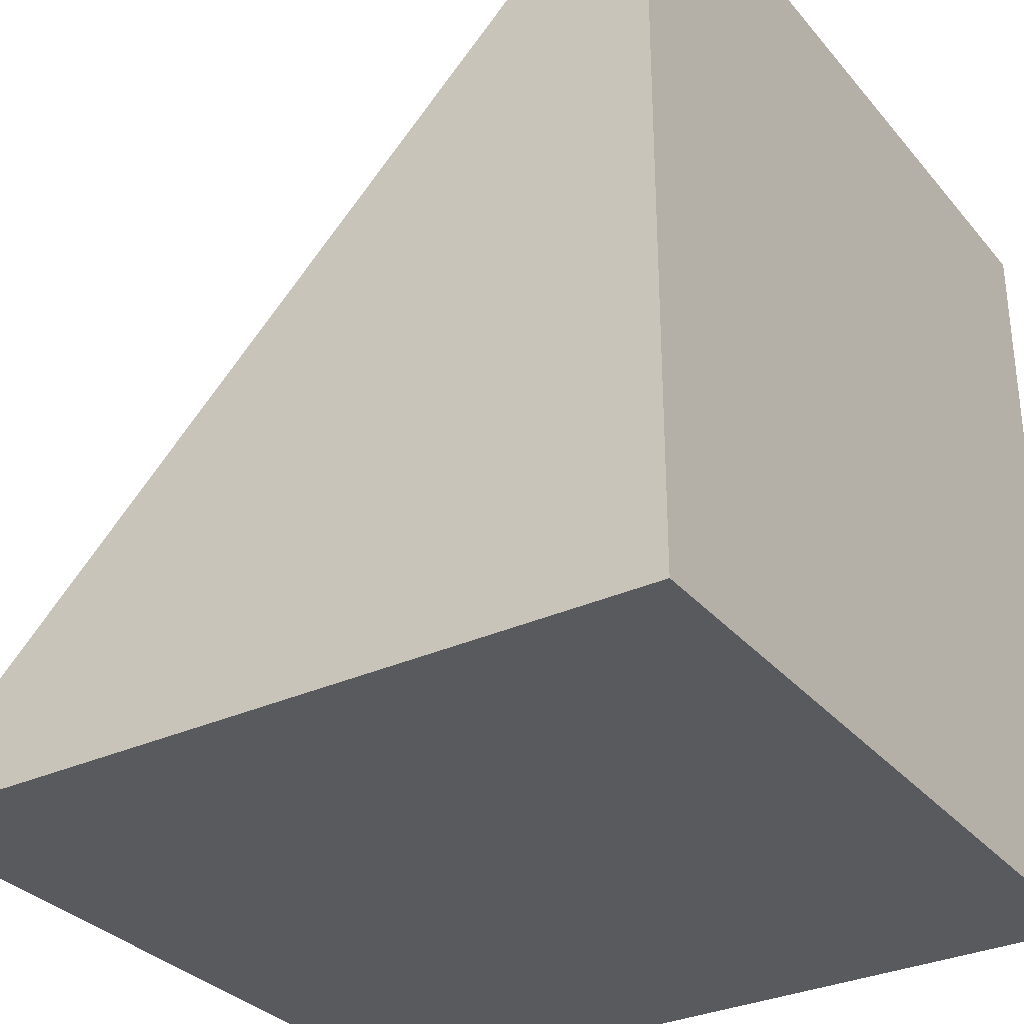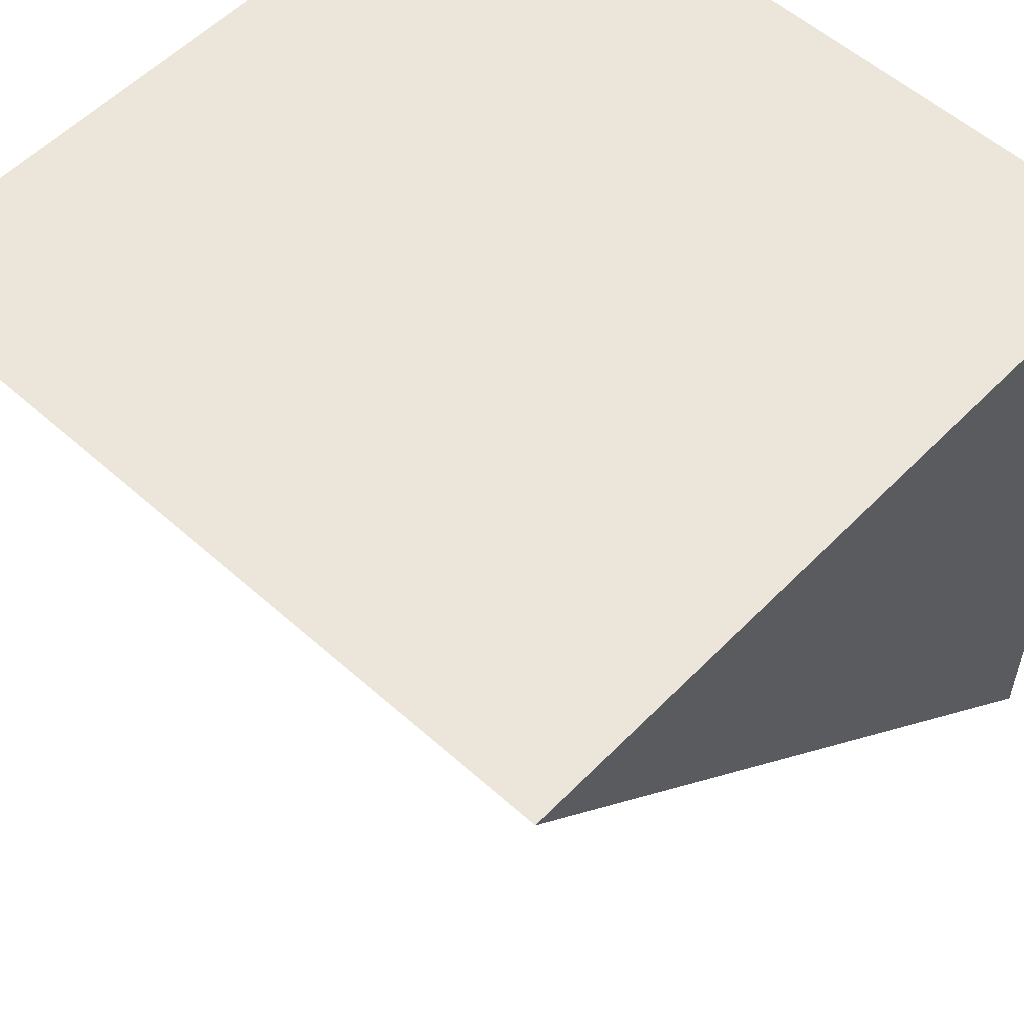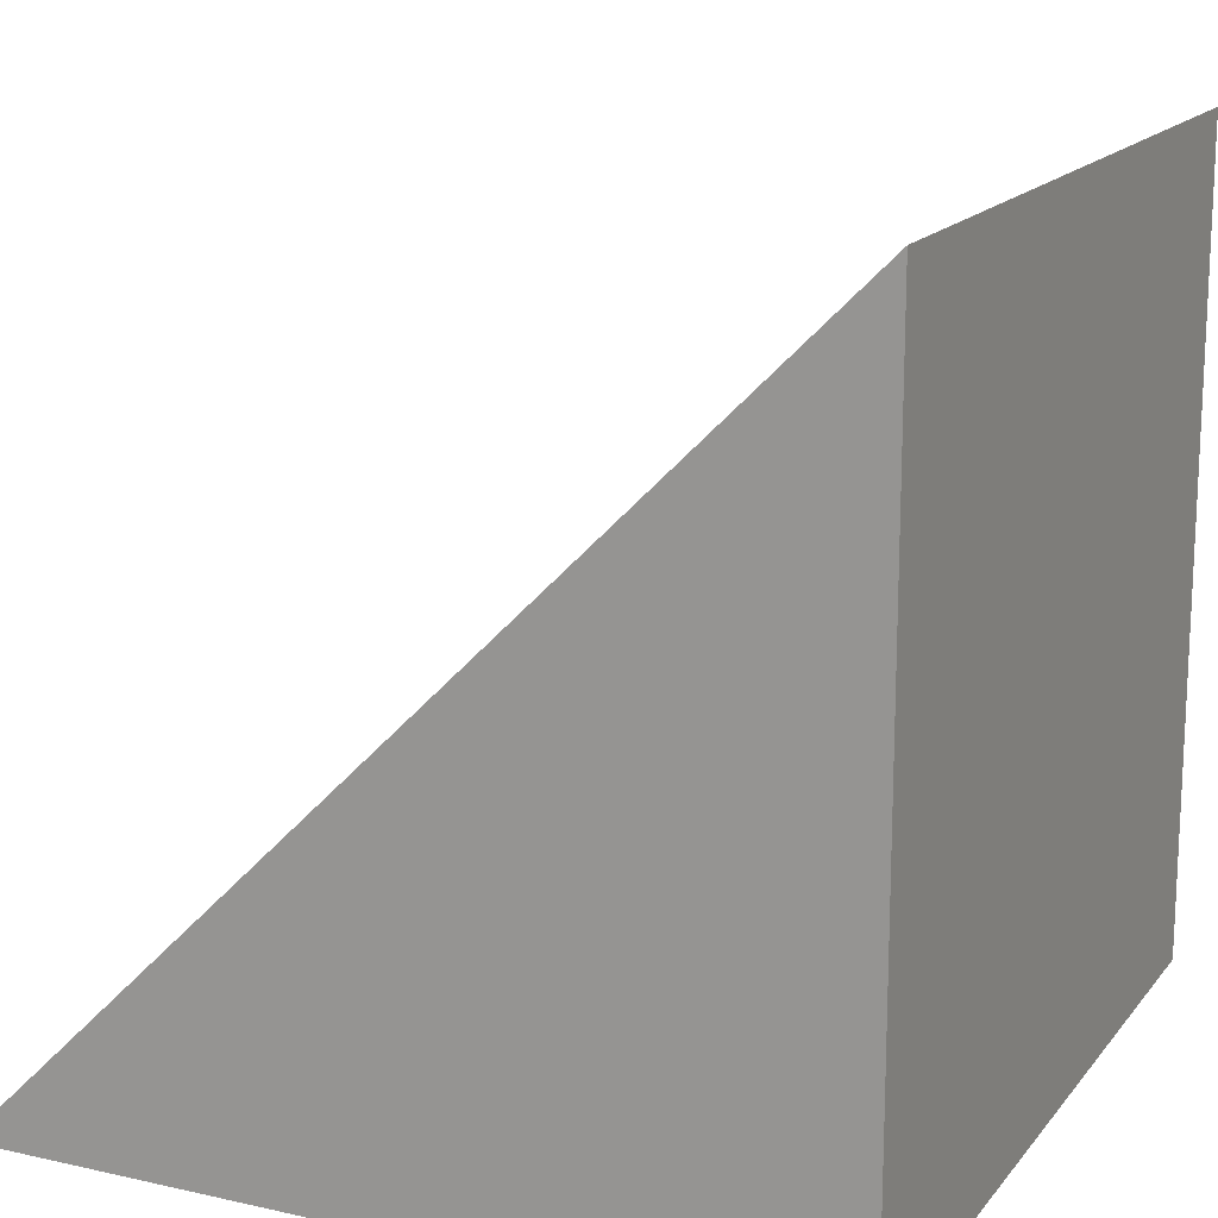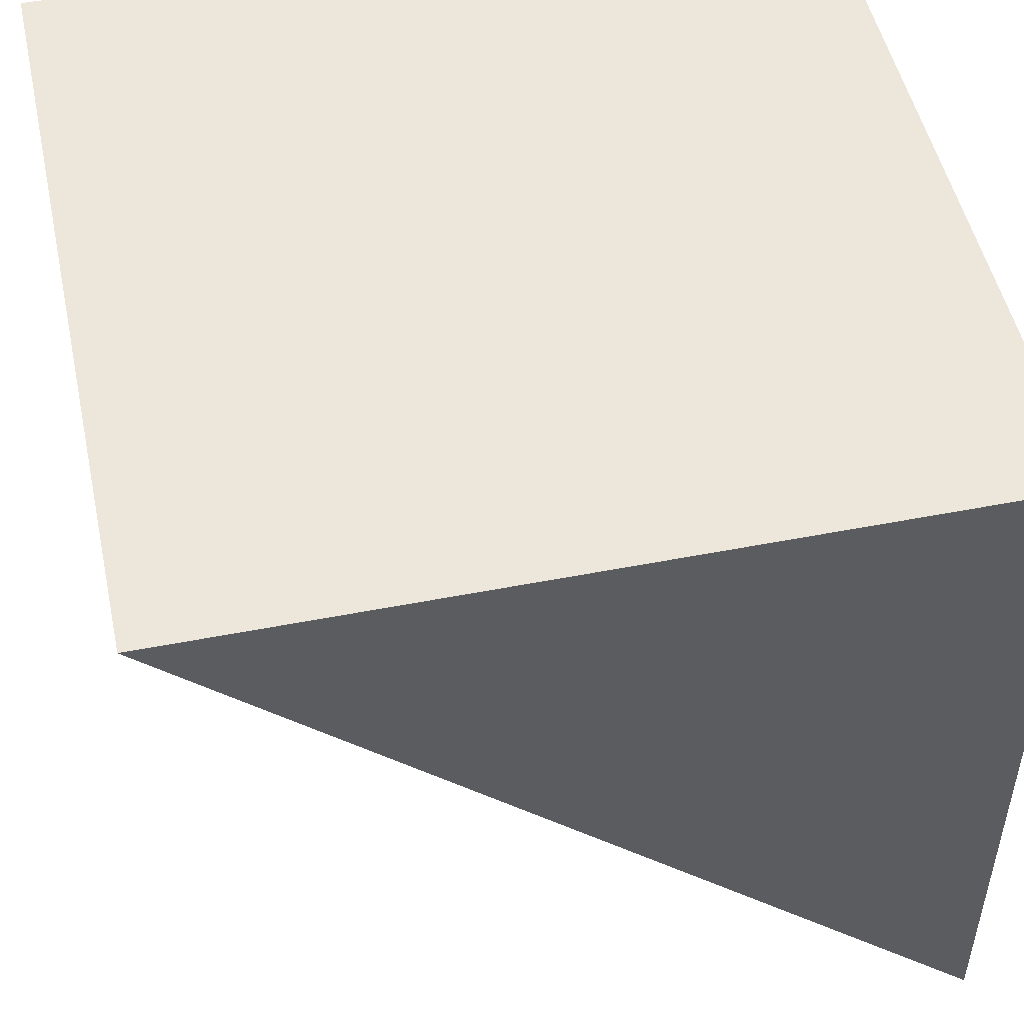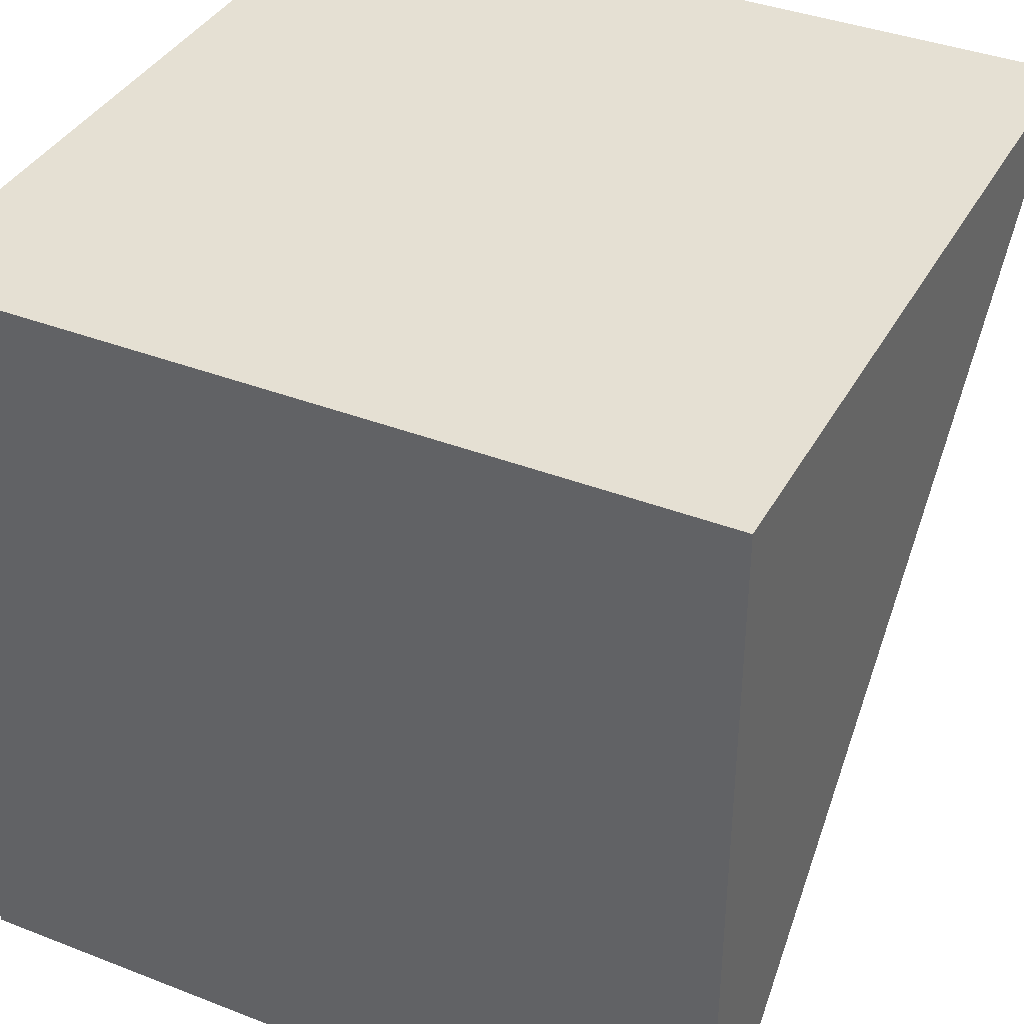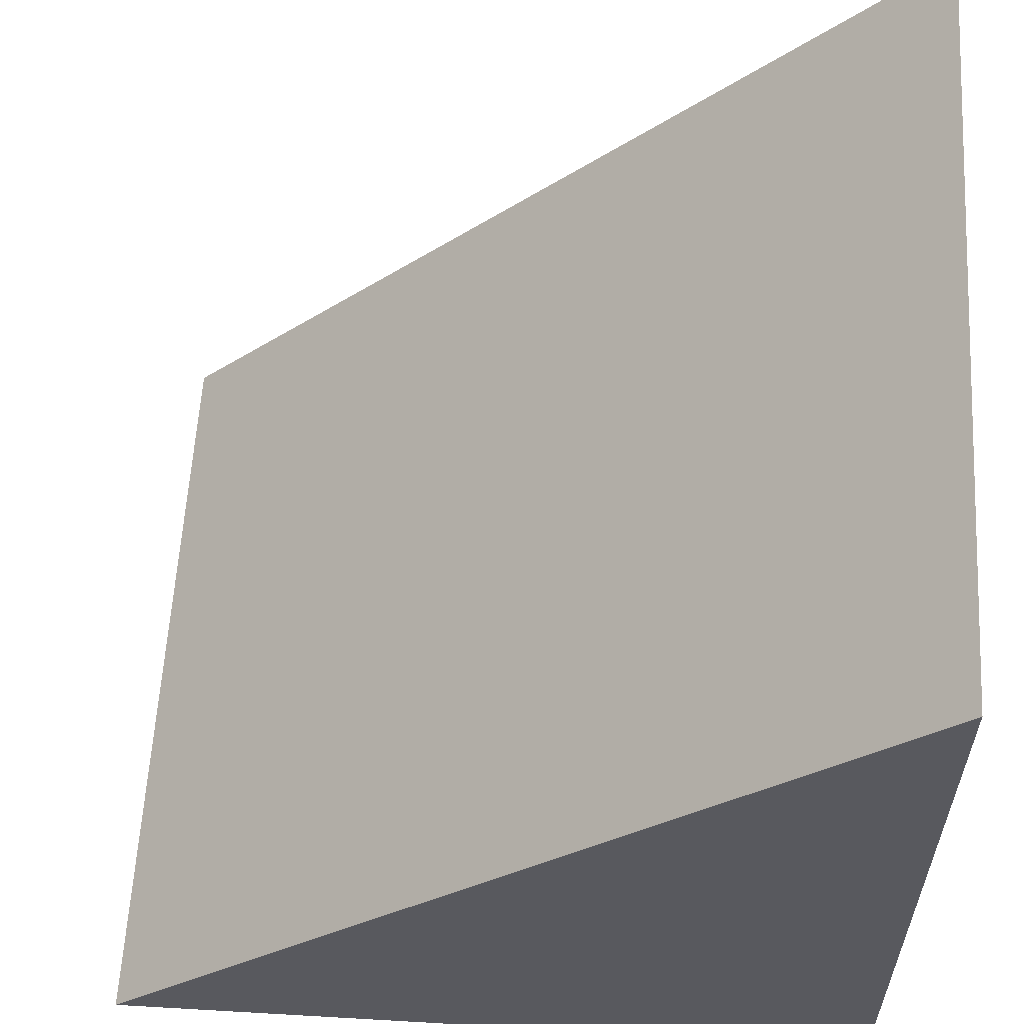
<metadata>
{"format":"obj","ext":"obj","renderer":"f3d","projection":"perspective","resolution":1024,"background":"white","views":[{"elev":-31.7,"azim":-57.1,"up":"+Y"},{"elev":55.5,"azim":-136.8,"up":"+Z"},{"elev":16.1,"azim":-65.1,"up":"+Y"},{"elev":50.3,"azim":-102.1,"up":"+Z"},{"elev":38.2,"azim":26.2,"up":"+Z"},{"elev":59.7,"azim":-86.6,"up":"+Y"}]}
</metadata>
<code>
v -1.192e-07 0 5.96e-08
v 0 1 1
v 1 1 1
v 1 0 0
v 1 0 1
v 0 0 1
g cep_mason_4_slope
f 1 2 3 4
f 5 3 2 6
f 6 2 2 1
f 4 3 3 5
f 4 5 6 1

</code>
